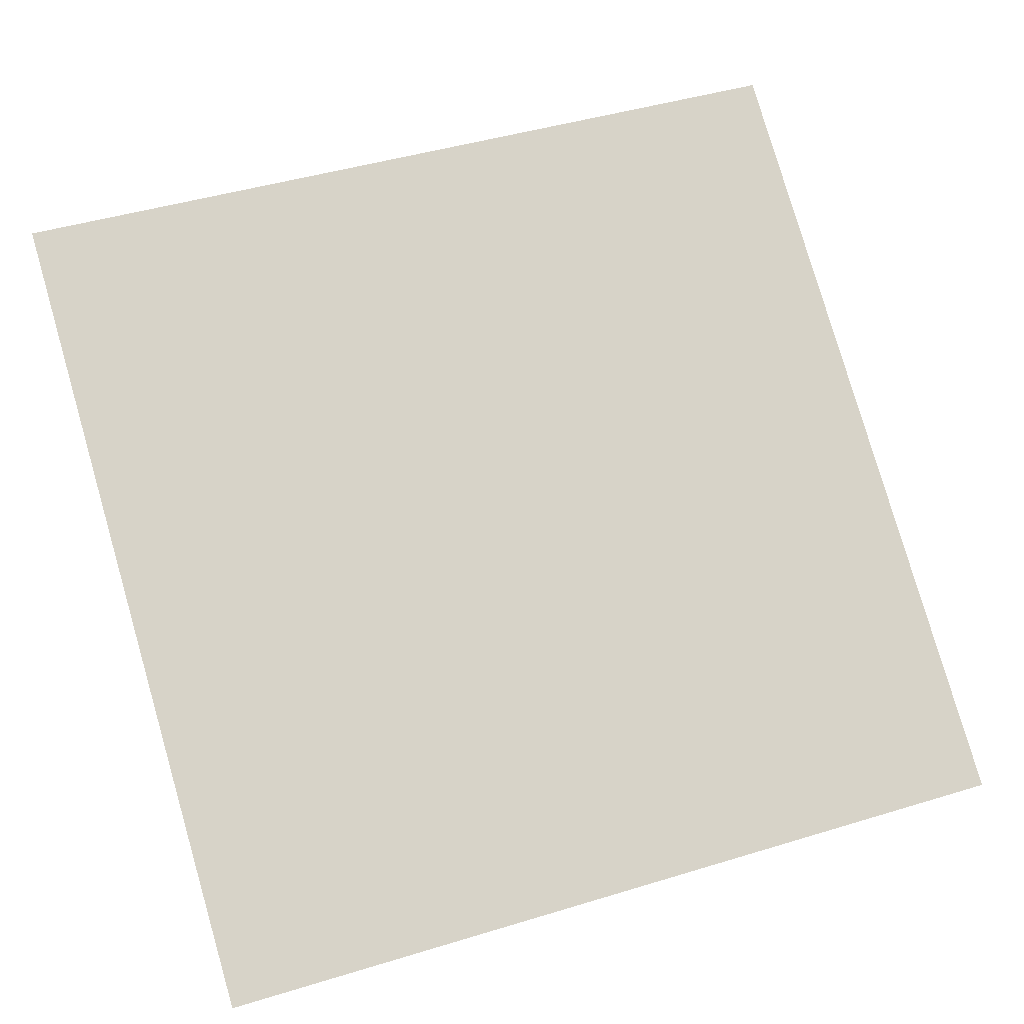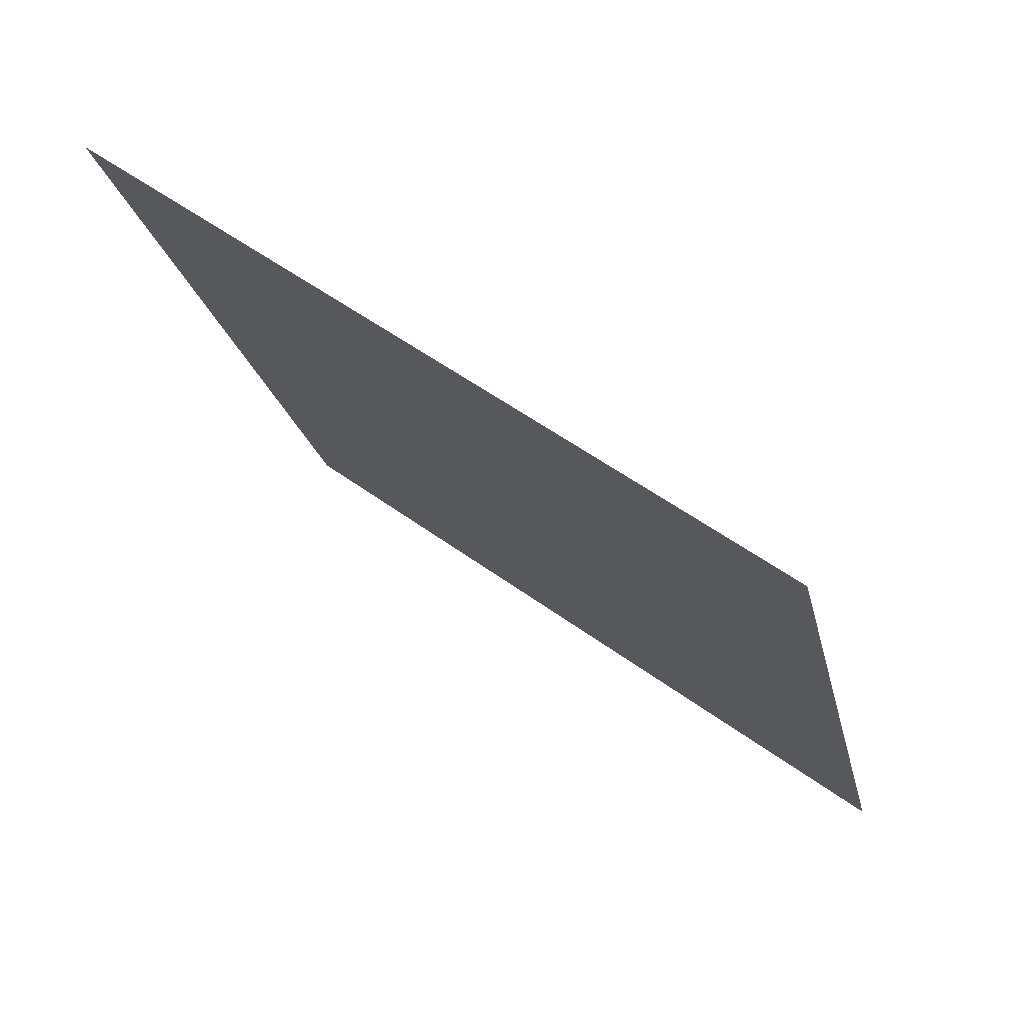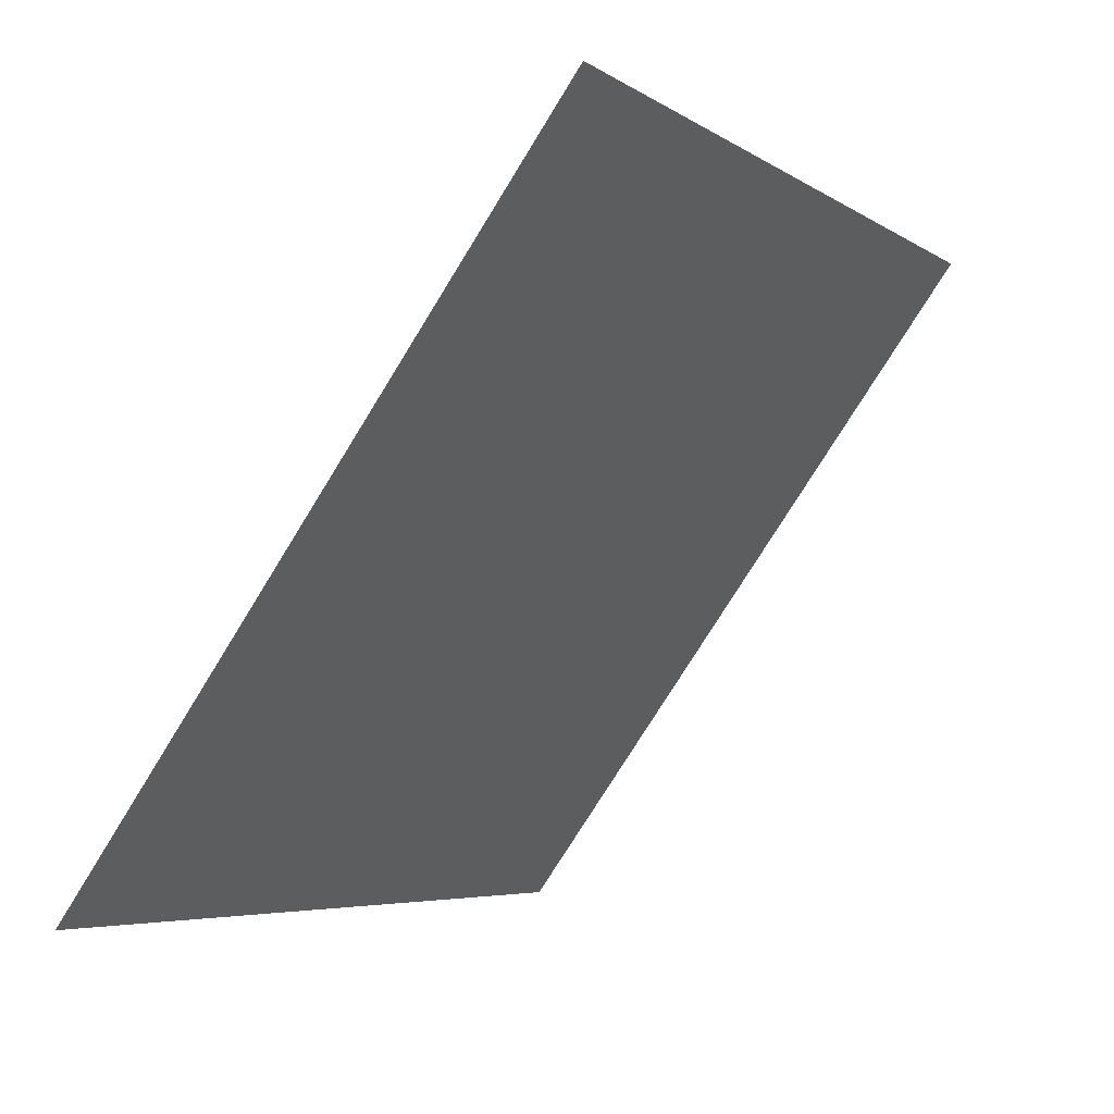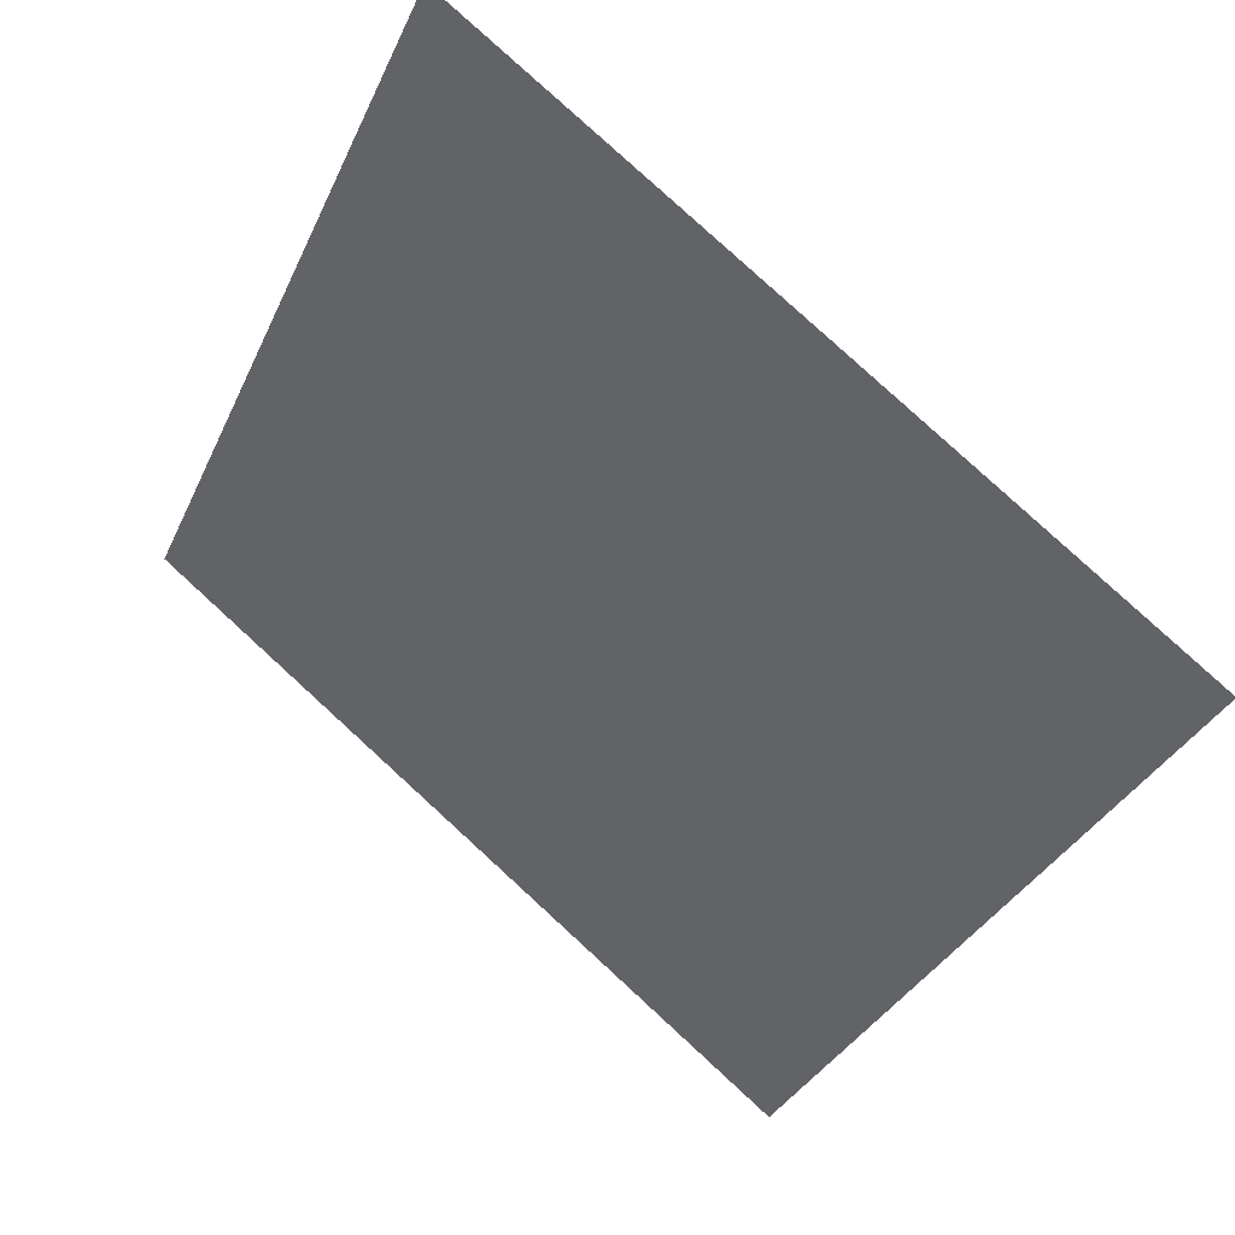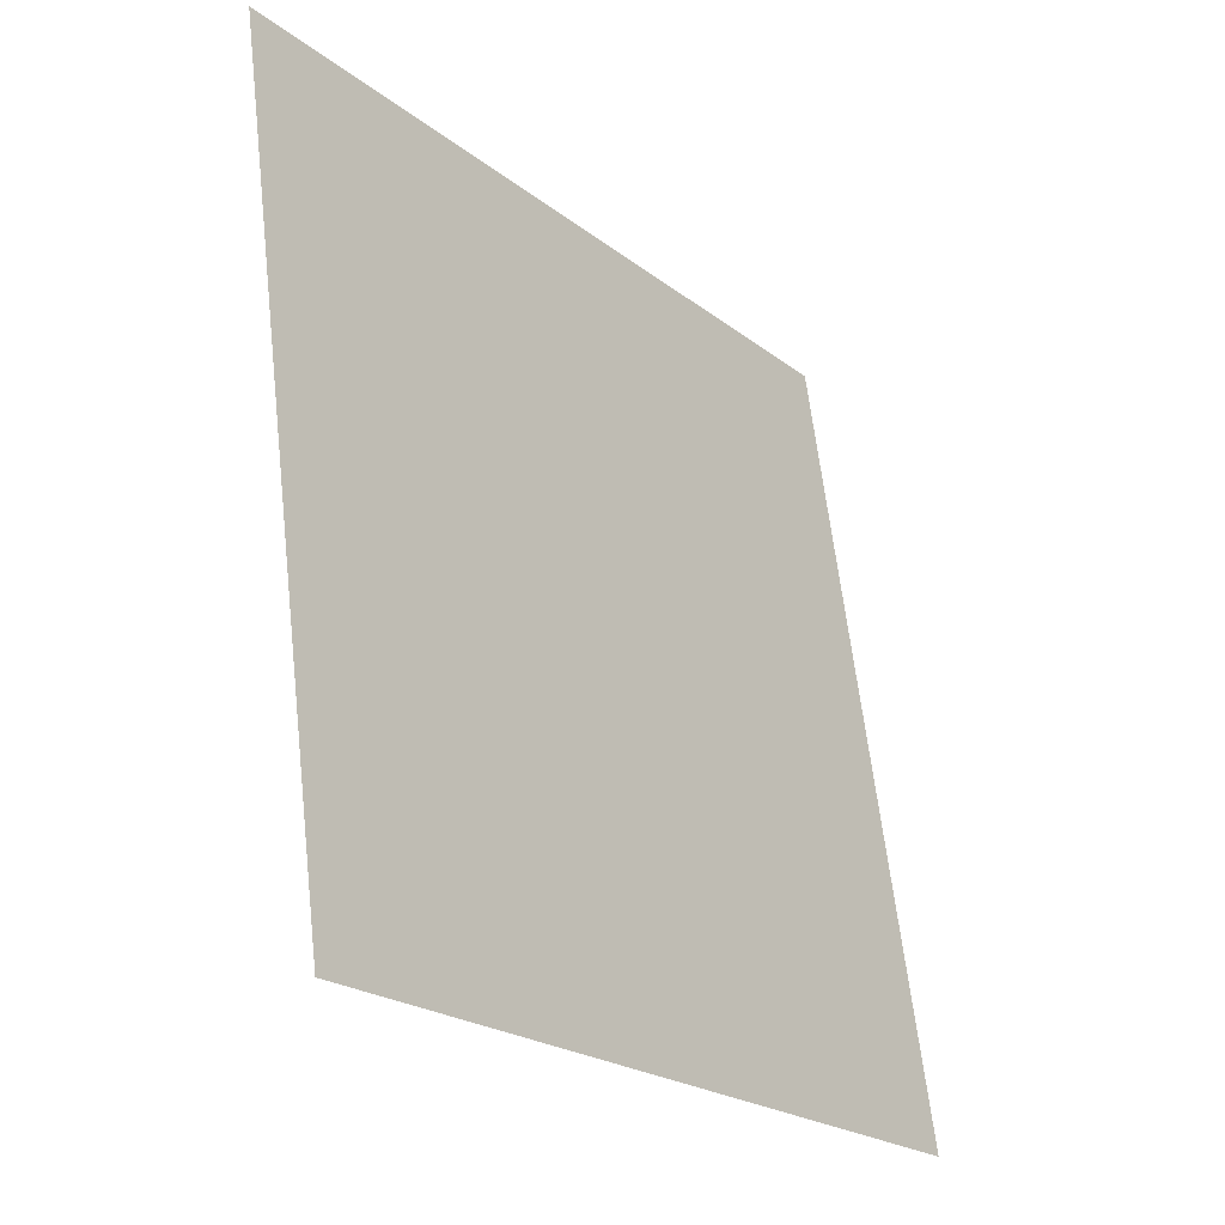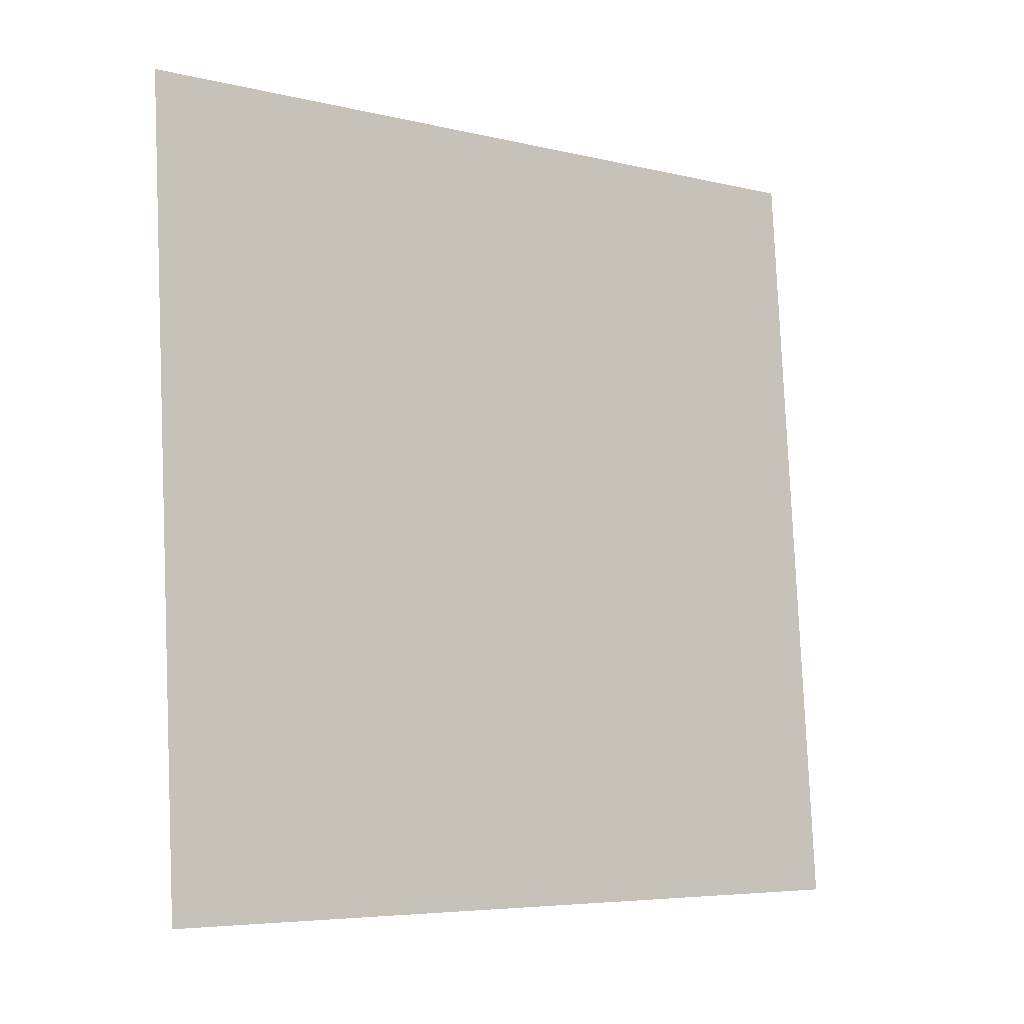
<metadata>
{"format":"obj","ext":"obj","renderer":"f3d","projection":"perspective","resolution":1024,"background":"white","views":[{"elev":40.6,"azim":161.0,"up":"+Y"},{"elev":-22.3,"azim":102.2,"up":"+Y"},{"elev":-5.9,"azim":117.1,"up":"+Z"},{"elev":-35.9,"azim":68.4,"up":"+Y"},{"elev":63.8,"azim":-97.9,"up":"+Z"},{"elev":79.9,"azim":88.0,"up":"+Y"}]}
</metadata>
<code>
v 0.1107 0.9681 0.7532
v 0.1041 0.9683 0.7532
v 0.1043 0.9722 0.7585
v 0.1108 0.972 0.7584
f 4 3 2 1

</code>
